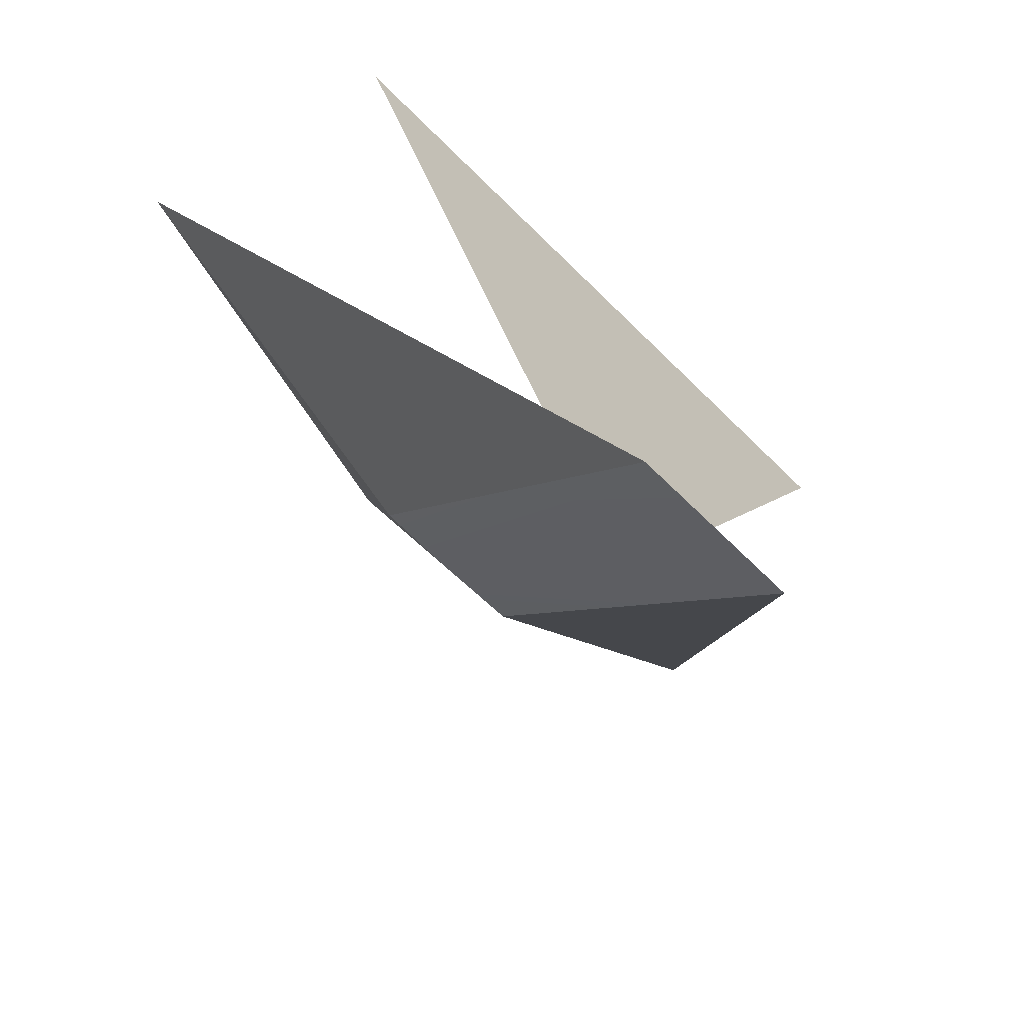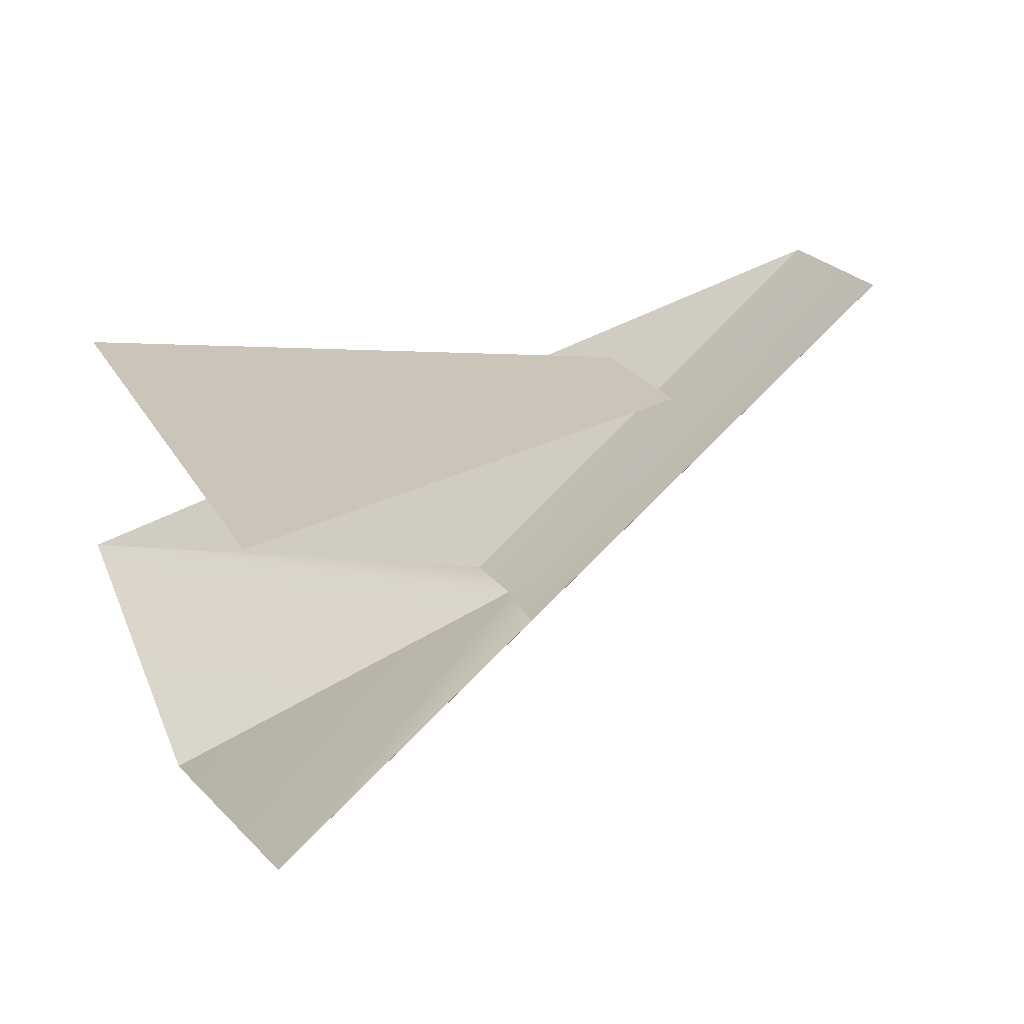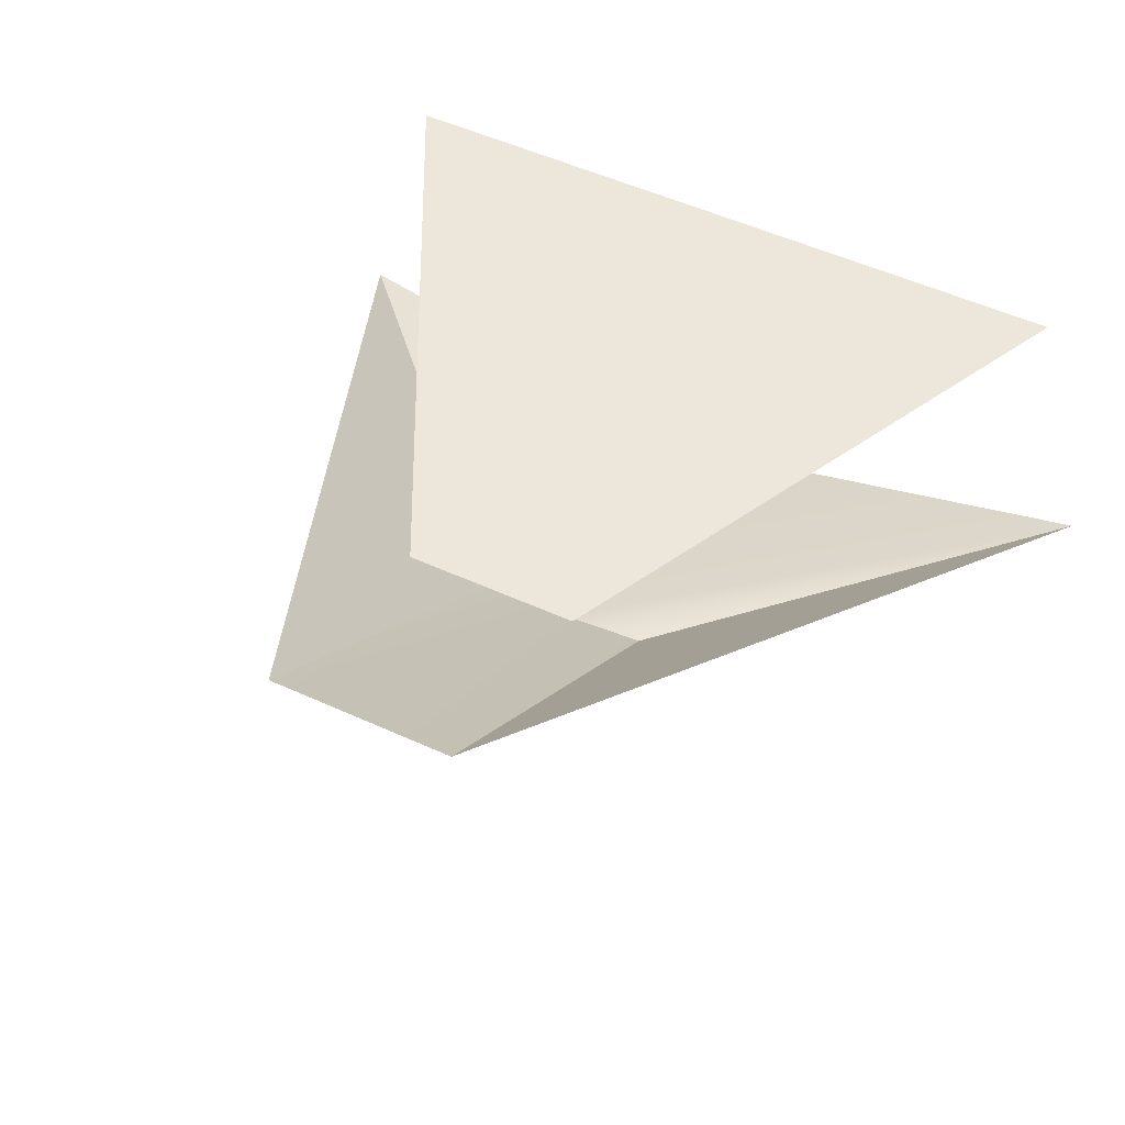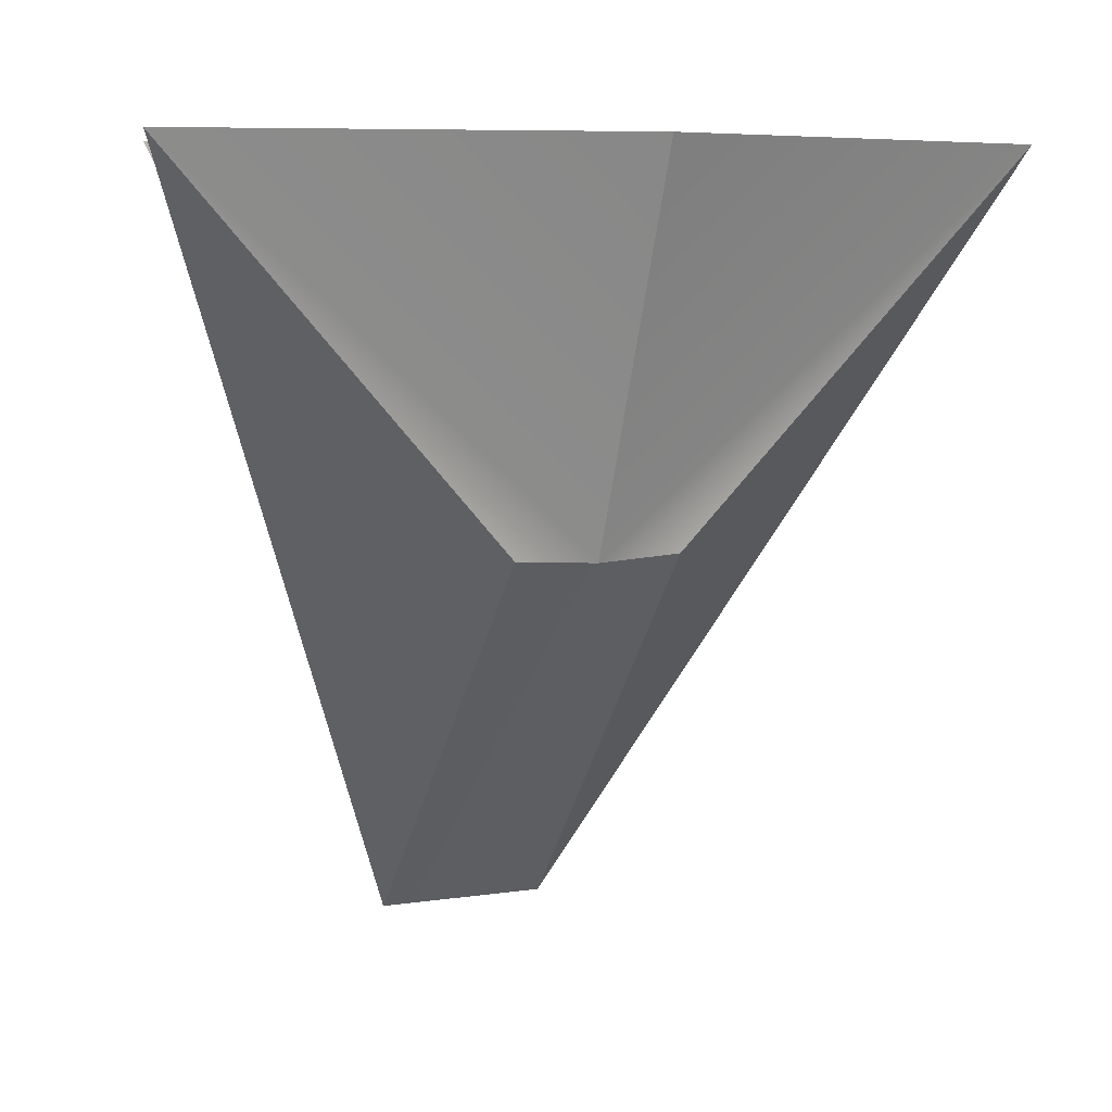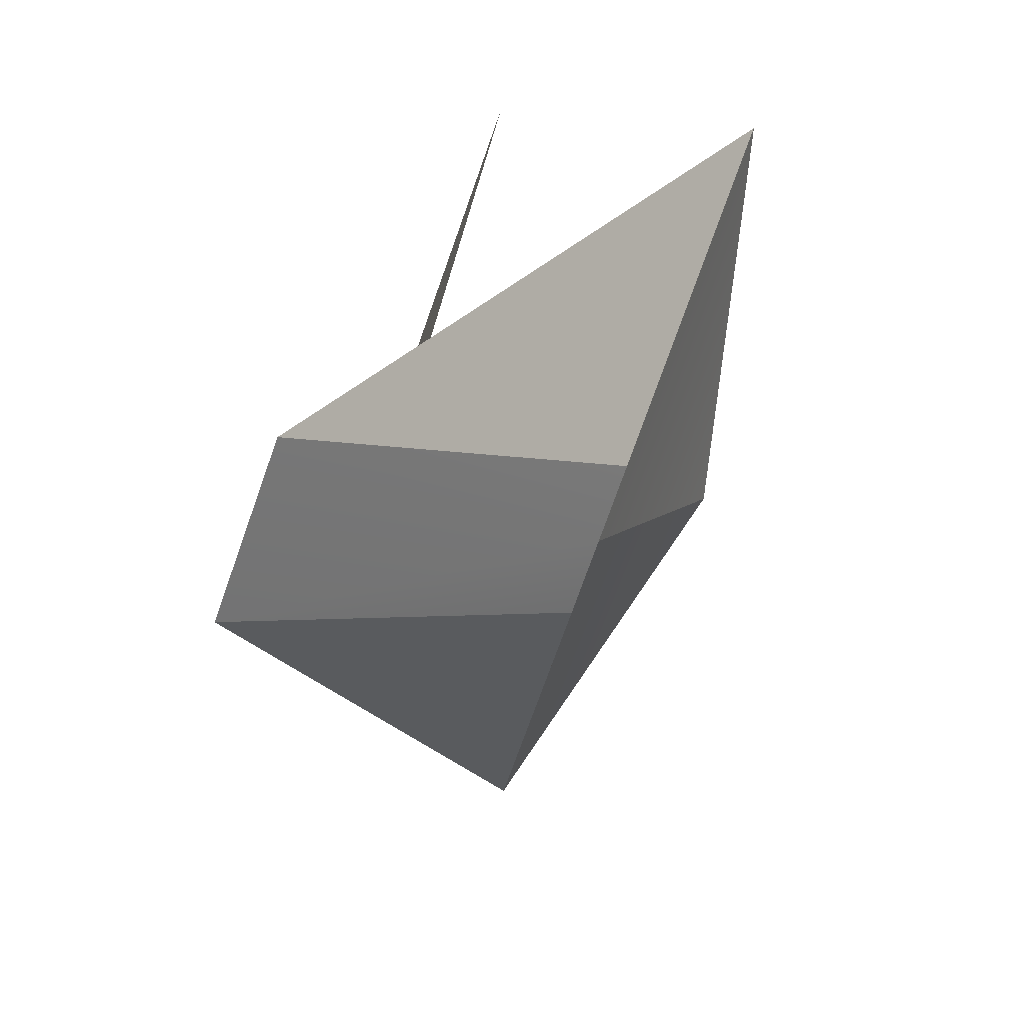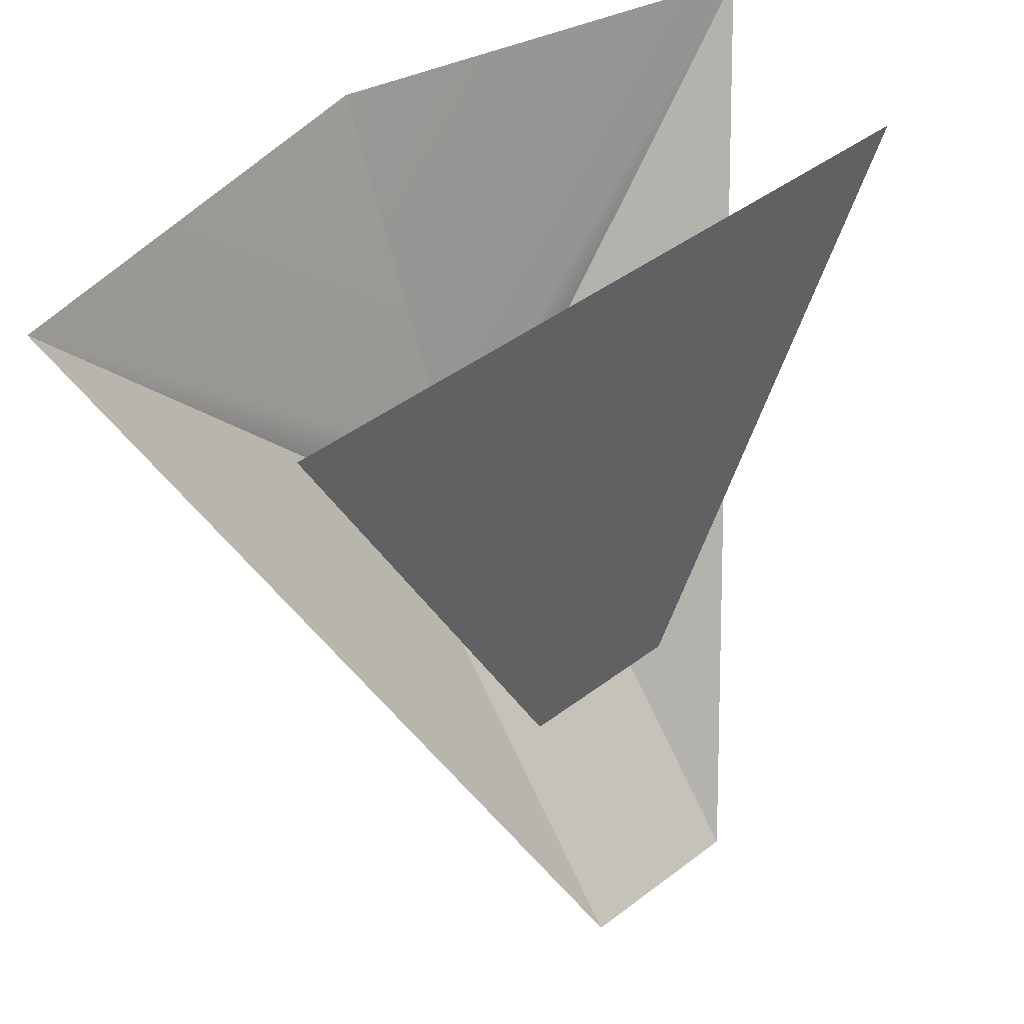
<metadata>
{"format":"obj","ext":"obj","renderer":"f3d","projection":"perspective","resolution":1024,"background":"white","views":[{"elev":-64.3,"azim":134.7,"up":"+Z"},{"elev":20.4,"azim":69.3,"up":"+Y"},{"elev":52.8,"azim":-153.9,"up":"+Y"},{"elev":6.8,"azim":-24.1,"up":"+Z"},{"elev":-75.8,"azim":-109.6,"up":"+Z"},{"elev":44.4,"azim":138.6,"up":"+Z"}]}
</metadata>
<code>
g pb_Mesh66826
v -0 0.3607 -2.408
v -0.1628 0.9914 -3.137
v -0.1552 0.3595 -2.398
v -0.1628 0.9914 -3.137
v -0.8018 0.2731 -1.694
v -0.1552 0.3595 -2.398
v 0.1628 0.9914 -3.137
v 0.1552 0.3595 -2.398
v 0.8018 0.2731 -1.694
v -0.8018 0.2731 -1.694
v -0 0.08467 -1.694
v -0 0.3607 -2.408
v -0.8018 0.2731 -1.694
v -0 0.3607 -2.408
v -0.1552 0.3595 -2.398
v -0 0.3607 -2.408
v 0.1552 0.3595 -2.398
v 0.1628 0.9914 -3.137
v -0 0.3607 -2.408
v 0.1628 0.9914 -3.137
v -0.1628 0.9914 -3.137
v -0.1573 0.7969 -2.697
v 0.1573 0.7969 -2.697
v 0.6611 0.7969 -1.692
v -0.1573 0.7969 -2.697
v 0.6611 0.7969 -1.692
v -0.6611 0.7969 -1.692
v 0.8018 0.2731 -1.694
v 0.1552 0.3595 -2.398
v -0 0.3607 -2.408
v 0.8018 0.2731 -1.694
v -0 0.3607 -2.408
v -0 0.08467 -1.694
g pb_Mesh66826_0
f 3 2 1
f 6 5 4
f 9 8 7
f 12 11 10
f 15 14 13
f 18 17 16
f 21 20 19
f 24 23 22
f 27 26 25
f 30 29 28
f 33 32 31

</code>
